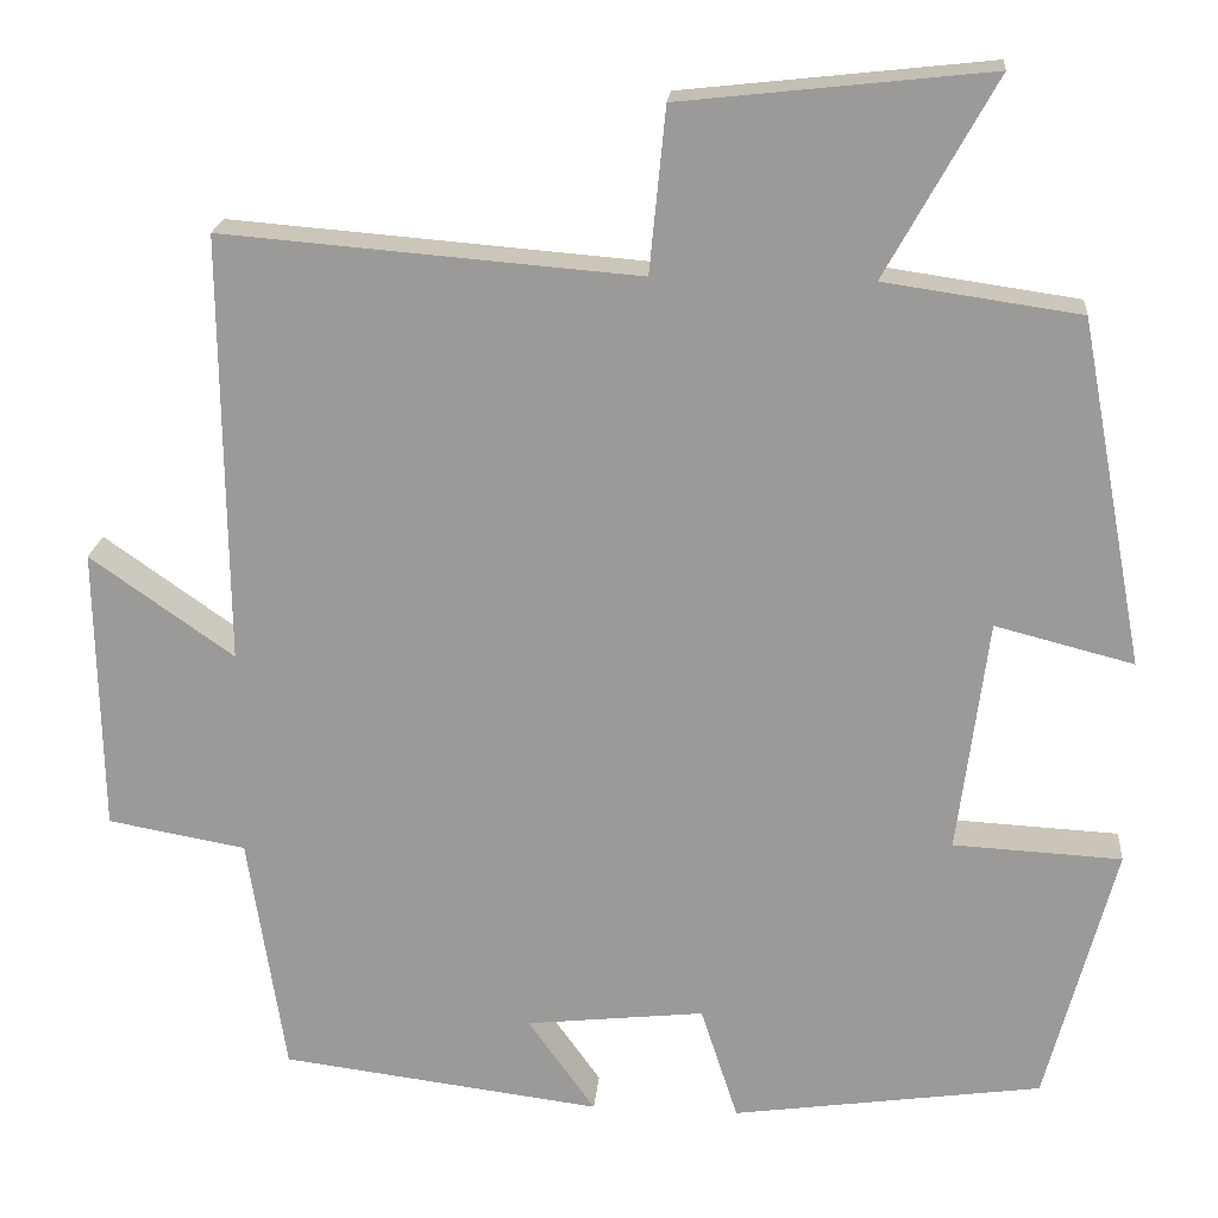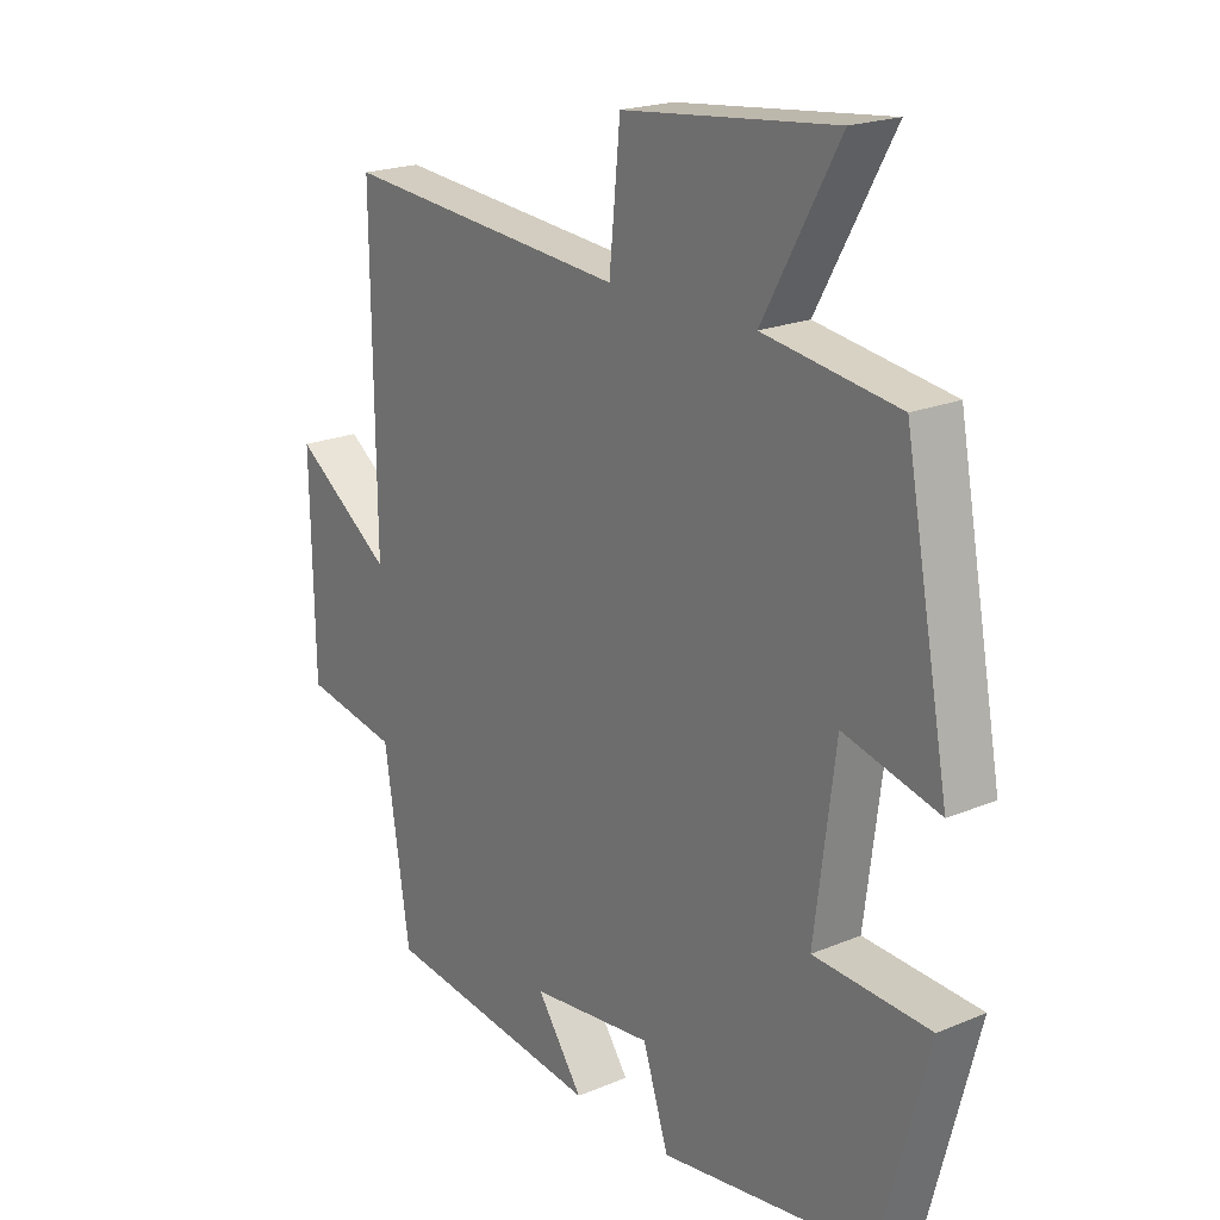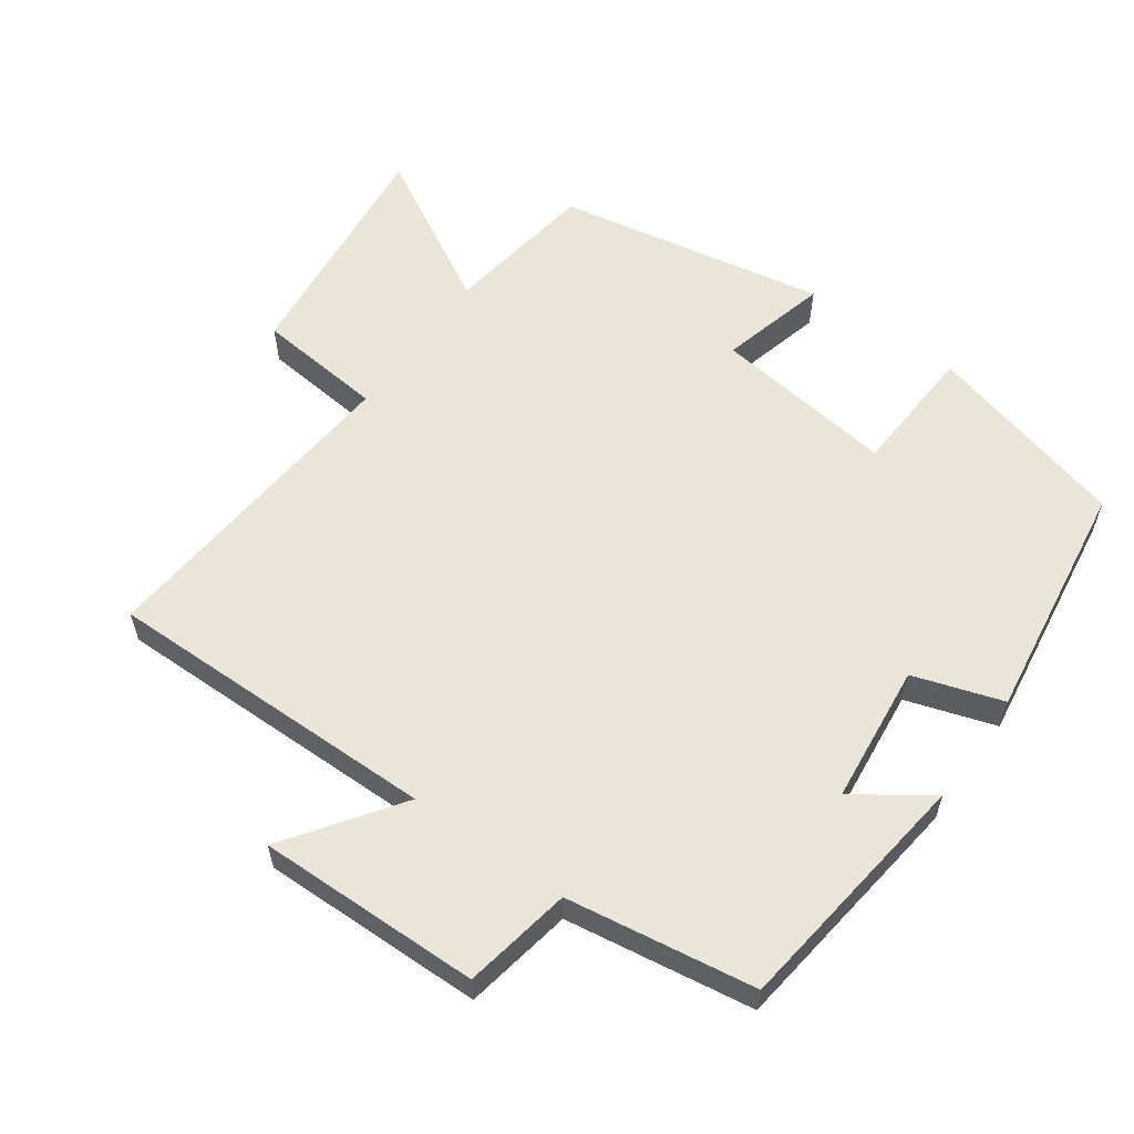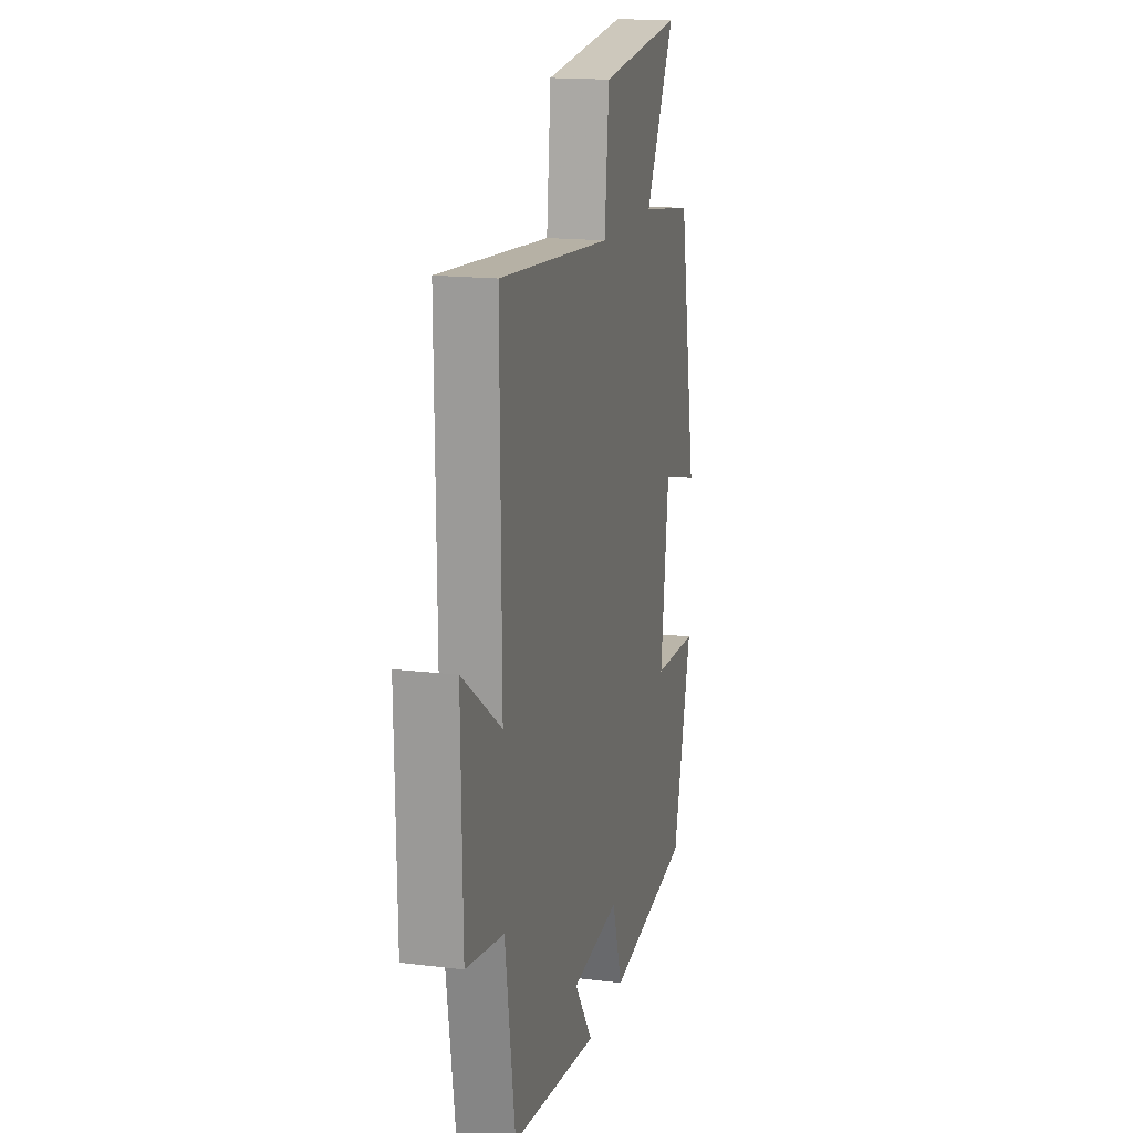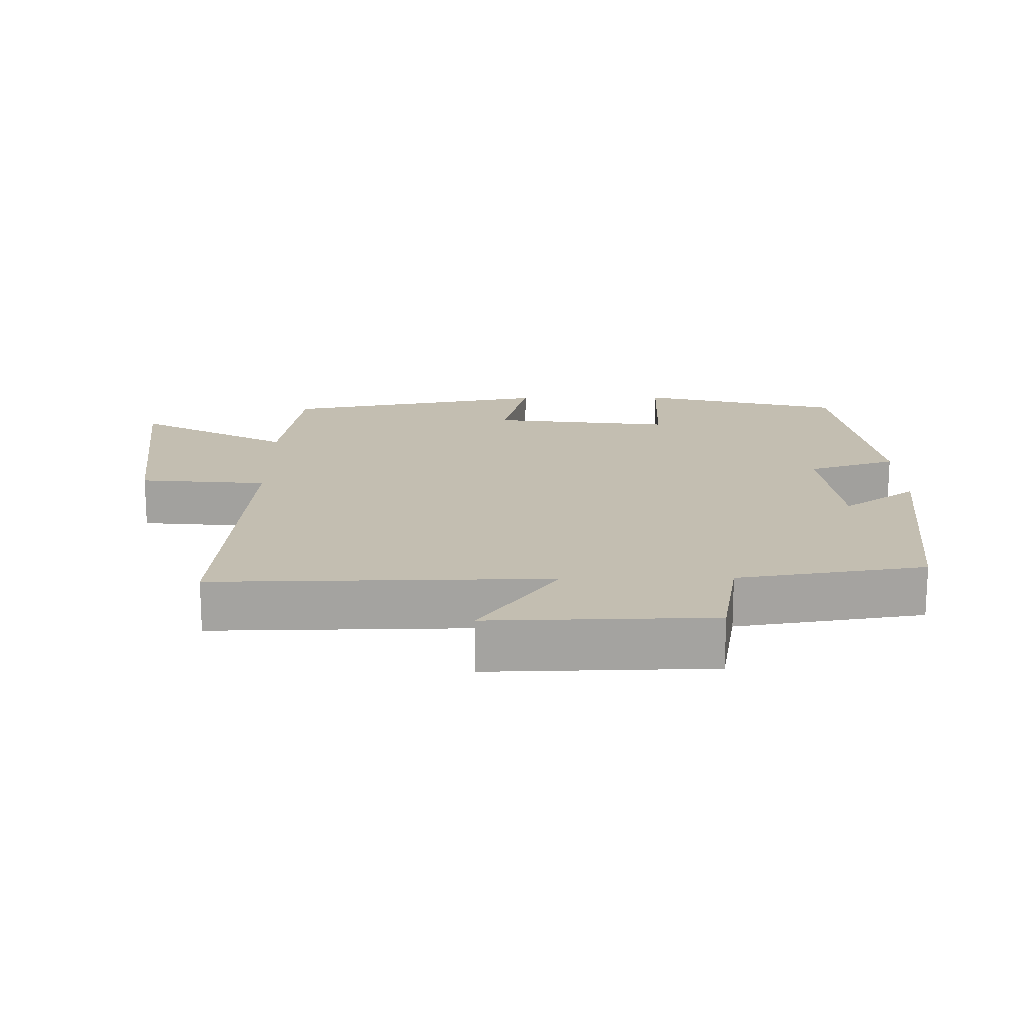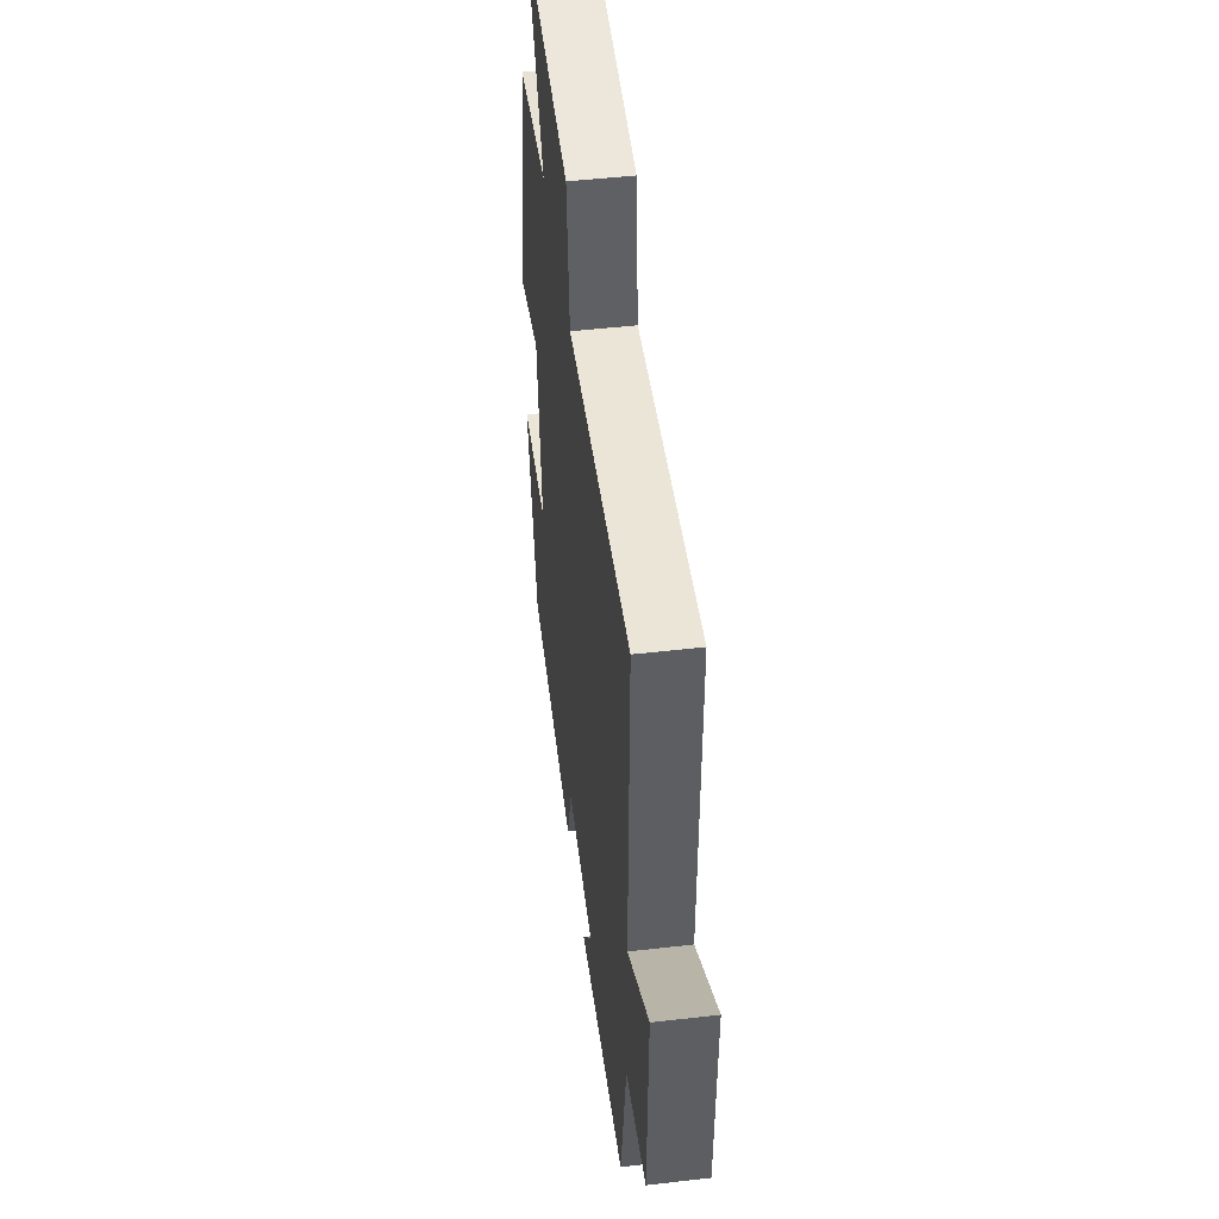
<metadata>
{"format":"obj","ext":"obj","renderer":"f3d","projection":"perspective","resolution":1024,"background":"white","views":[{"elev":19.9,"azim":-175.0,"up":"+Z"},{"elev":20.5,"azim":-127.2,"up":"+Z"},{"elev":58.6,"azim":125.6,"up":"+Y"},{"elev":16.4,"azim":104.0,"up":"+Z"},{"elev":17.2,"azim":89.1,"up":"+Y"},{"elev":49.0,"azim":82.7,"up":"+Z"}]}
</metadata>
<code>
v 0.458 0.07 -0.454
v 0.096 0.07 -0.5
v 0.172 0.07 -0.393
v -0.03 0.07 -0.371
v -0.072 0.07 -0.5
v -0.422 0.07 -0.45
v -0.5 0.07 -0.156
v -0.31 0.07 -0.146
v -0.344 0.07 0.118
v -0.5 0.07 0.078
v -0.427 0.07 0.468
v -0.206 0.07 0.5
v -0.33 0.07 0.723
v 0.018 0.07 0.685
v 0.036 0.07 0.5
v 0.505 0.07 0.538
v 0.5 0.07 0.054
v 0.662 0.07 0.168
v 0.656 0.07 -0.154
v 0.5 0.07 -0.182
v 0.458 0 -0.454
v 0.096 0 -0.5
v 0.172 0 -0.393
v -0.03 0 -0.371
v -0.072 0 -0.5
v -0.422 0 -0.45
v -0.5 0 -0.156
v -0.31 0 -0.146
v -0.344 0 0.118
v -0.5 0 0.078
v -0.427 0 0.468
v -0.206 0 0.5
v -0.33 0 0.723
v 0.018 0 0.685
v 0.036 0 0.5
v 0.505 0 0.538
v 0.5 0 0.054
v 0.662 0 0.168
v 0.656 0 -0.154
v 0.5 0 -0.182
f 17 18 19 20
f 17 20 1 2
f 15 16 17
f 12 13 14 15
f 9 10 11 12
f 8 9 12 15
f 5 6 7 8
f 4 5 8 15
f 3 4 15 17
f 2 3 17
f 40 39 38 37
f 22 21 40 37
f 37 36 35
f 35 34 33 32
f 32 31 30 29
f 35 32 29 28
f 28 27 26 25
f 35 28 25 24
f 37 35 24 23
f 37 23 22
f 1 21 22 2
f 2 22 23 3
f 3 23 24 4
f 4 24 25 5
f 5 25 26 6
f 6 26 27 7
f 7 27 28 8
f 8 28 29 9
f 9 29 30 10
f 10 30 31 11
f 11 31 32 12
f 12 32 33 13
f 13 33 34 14
f 14 34 35 15
f 15 35 36 16
f 16 36 37 17
f 17 37 38 18
f 18 38 39 19
f 19 39 40 20
f 20 40 21 1

</code>
